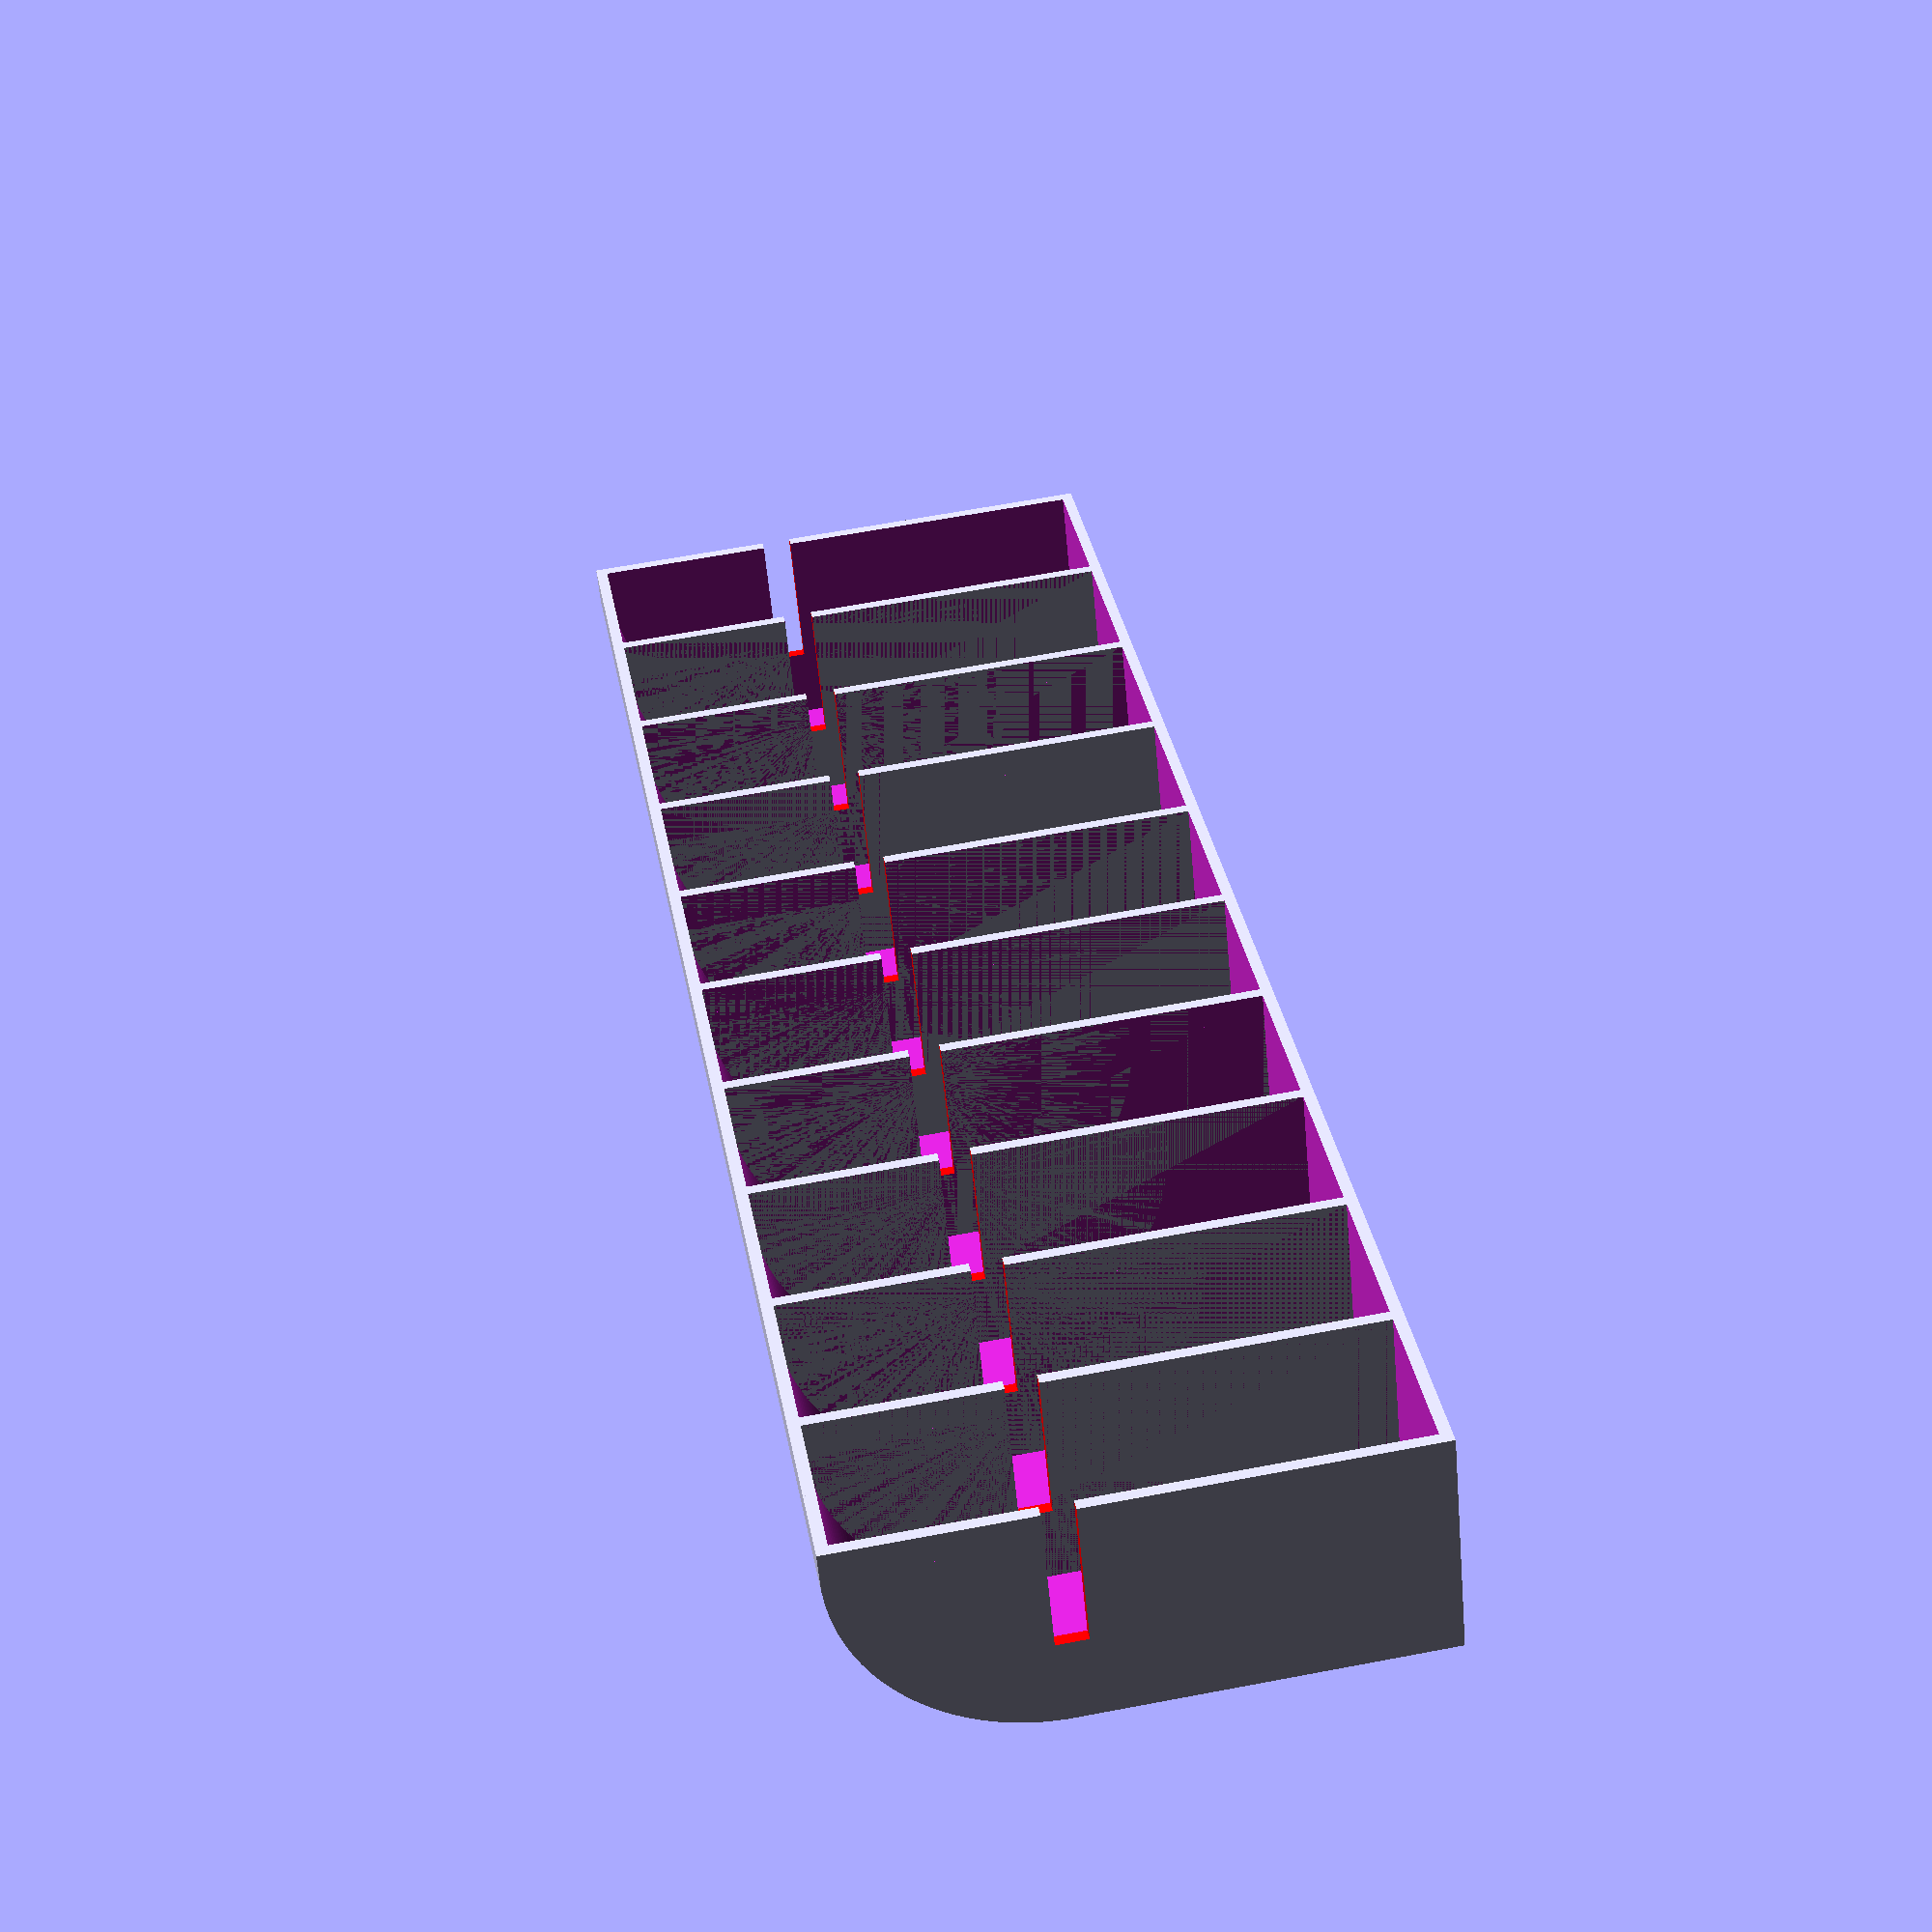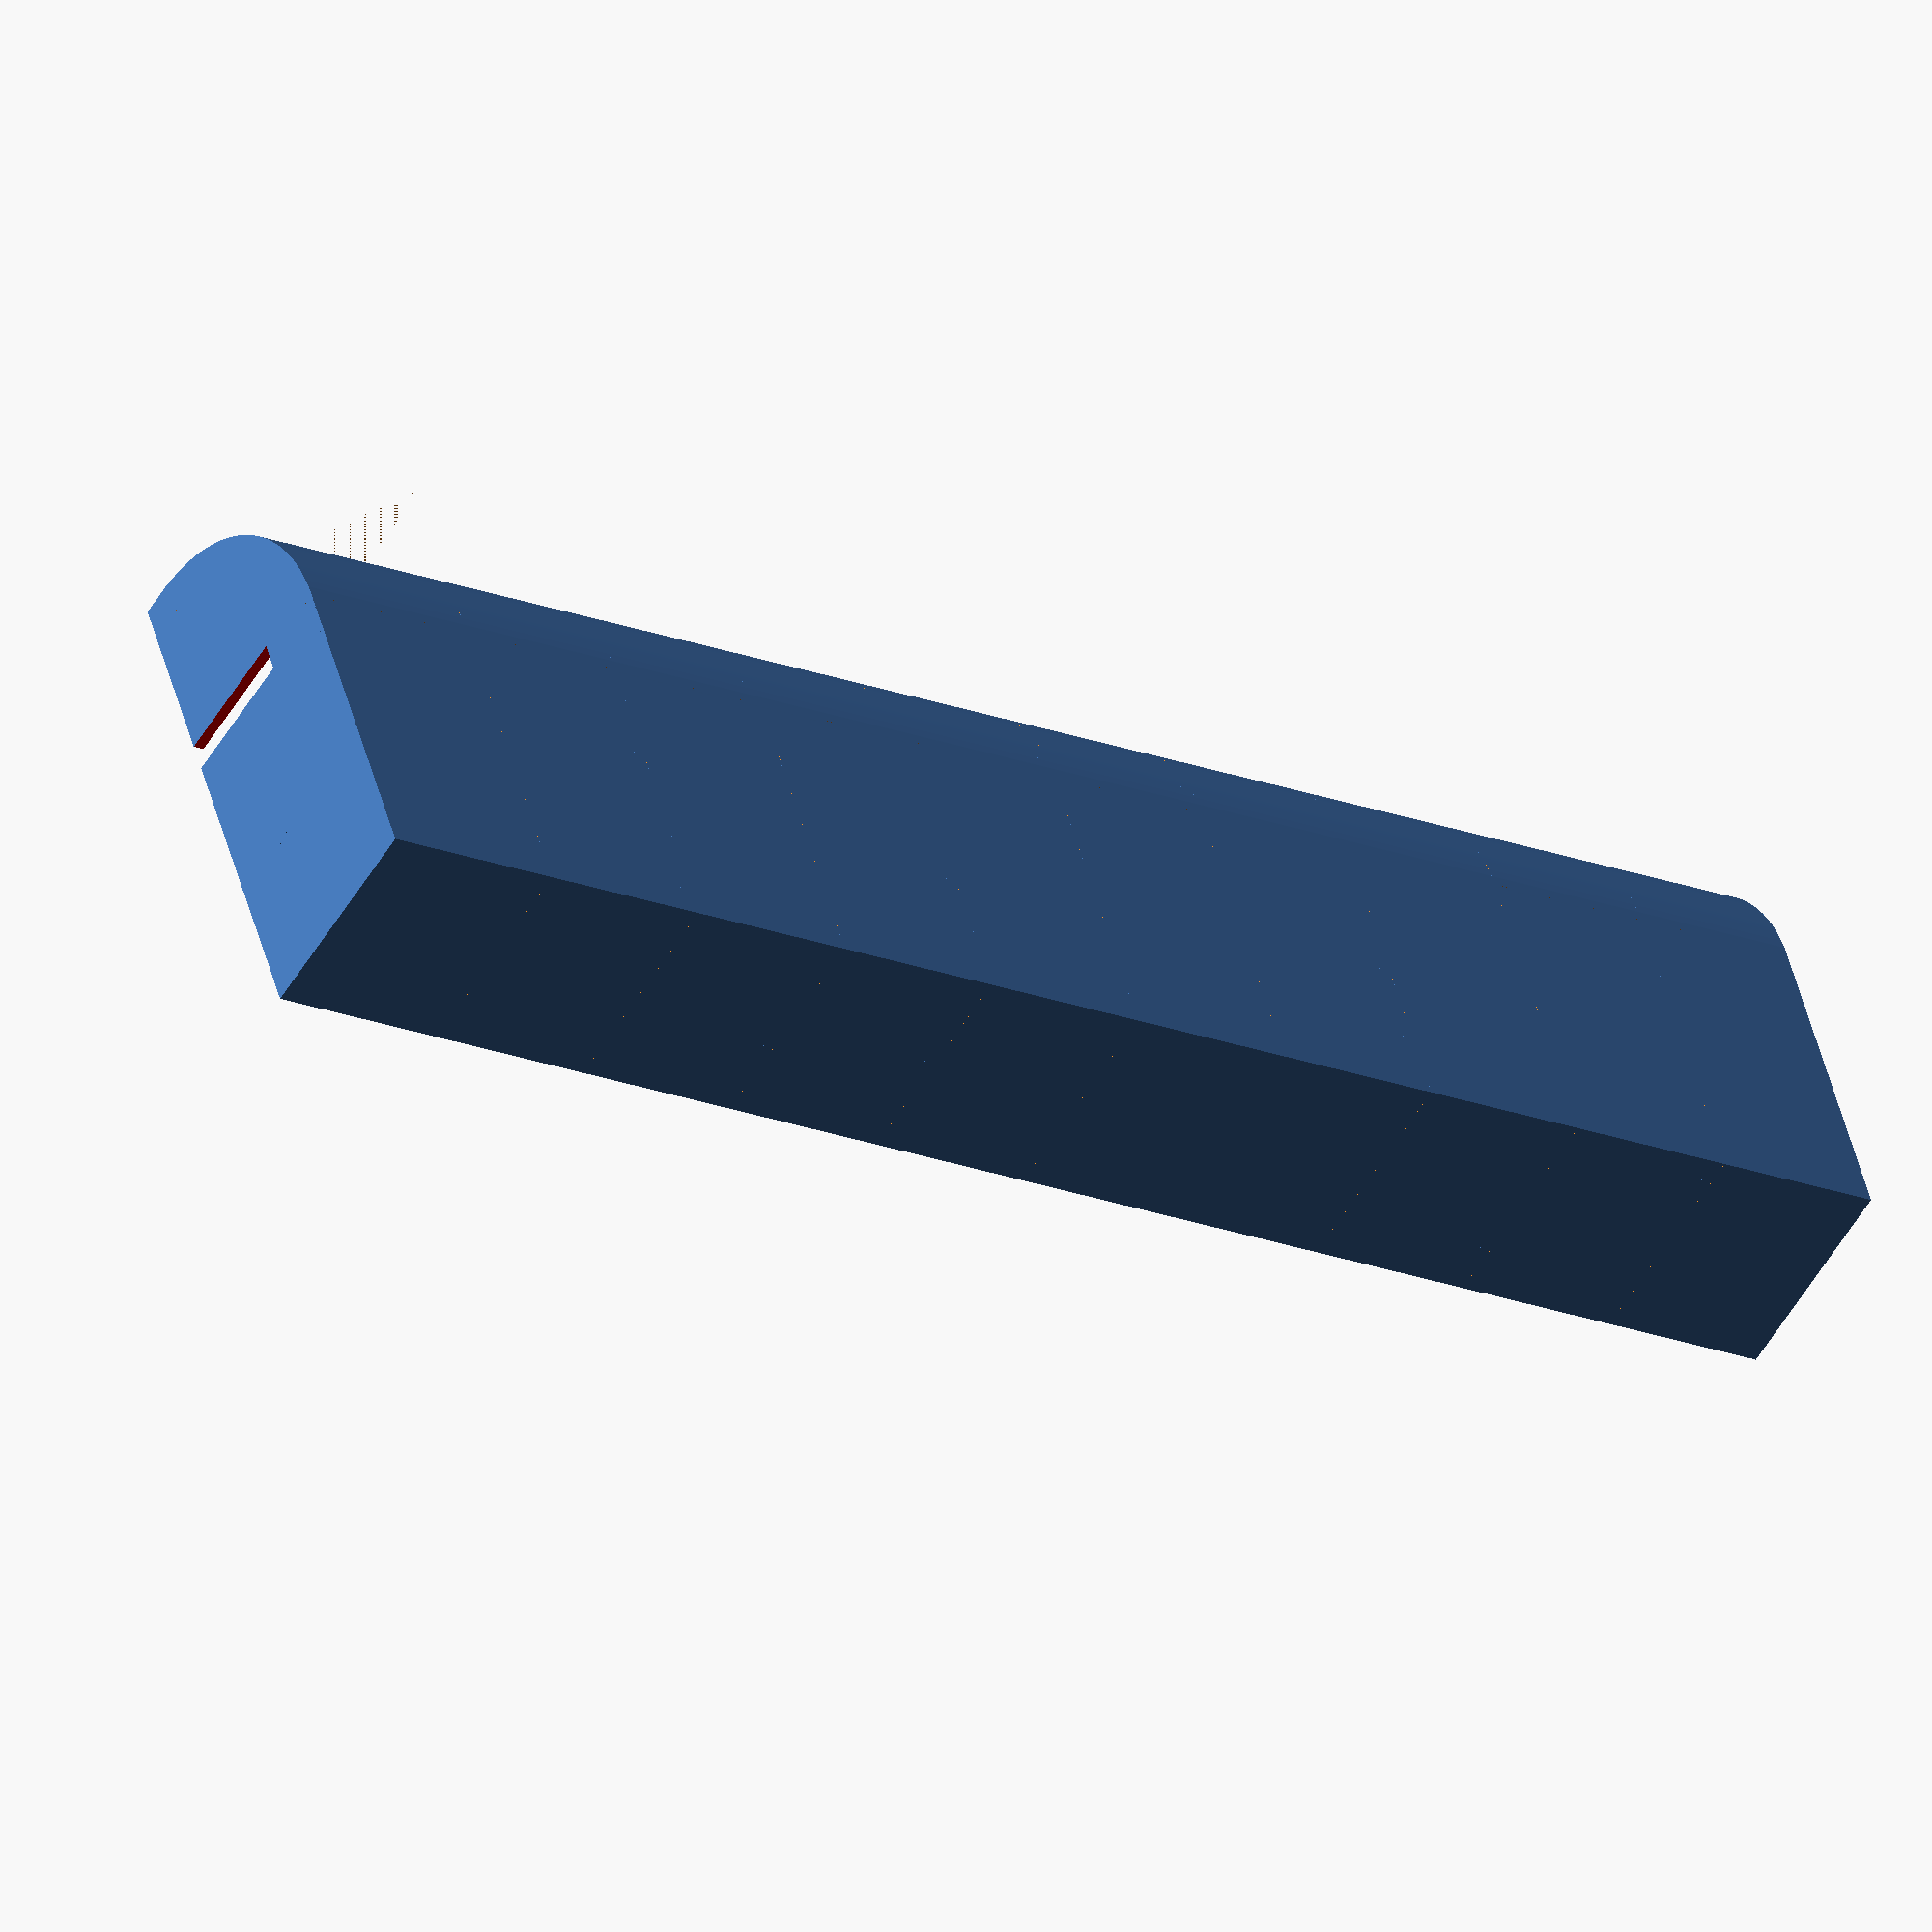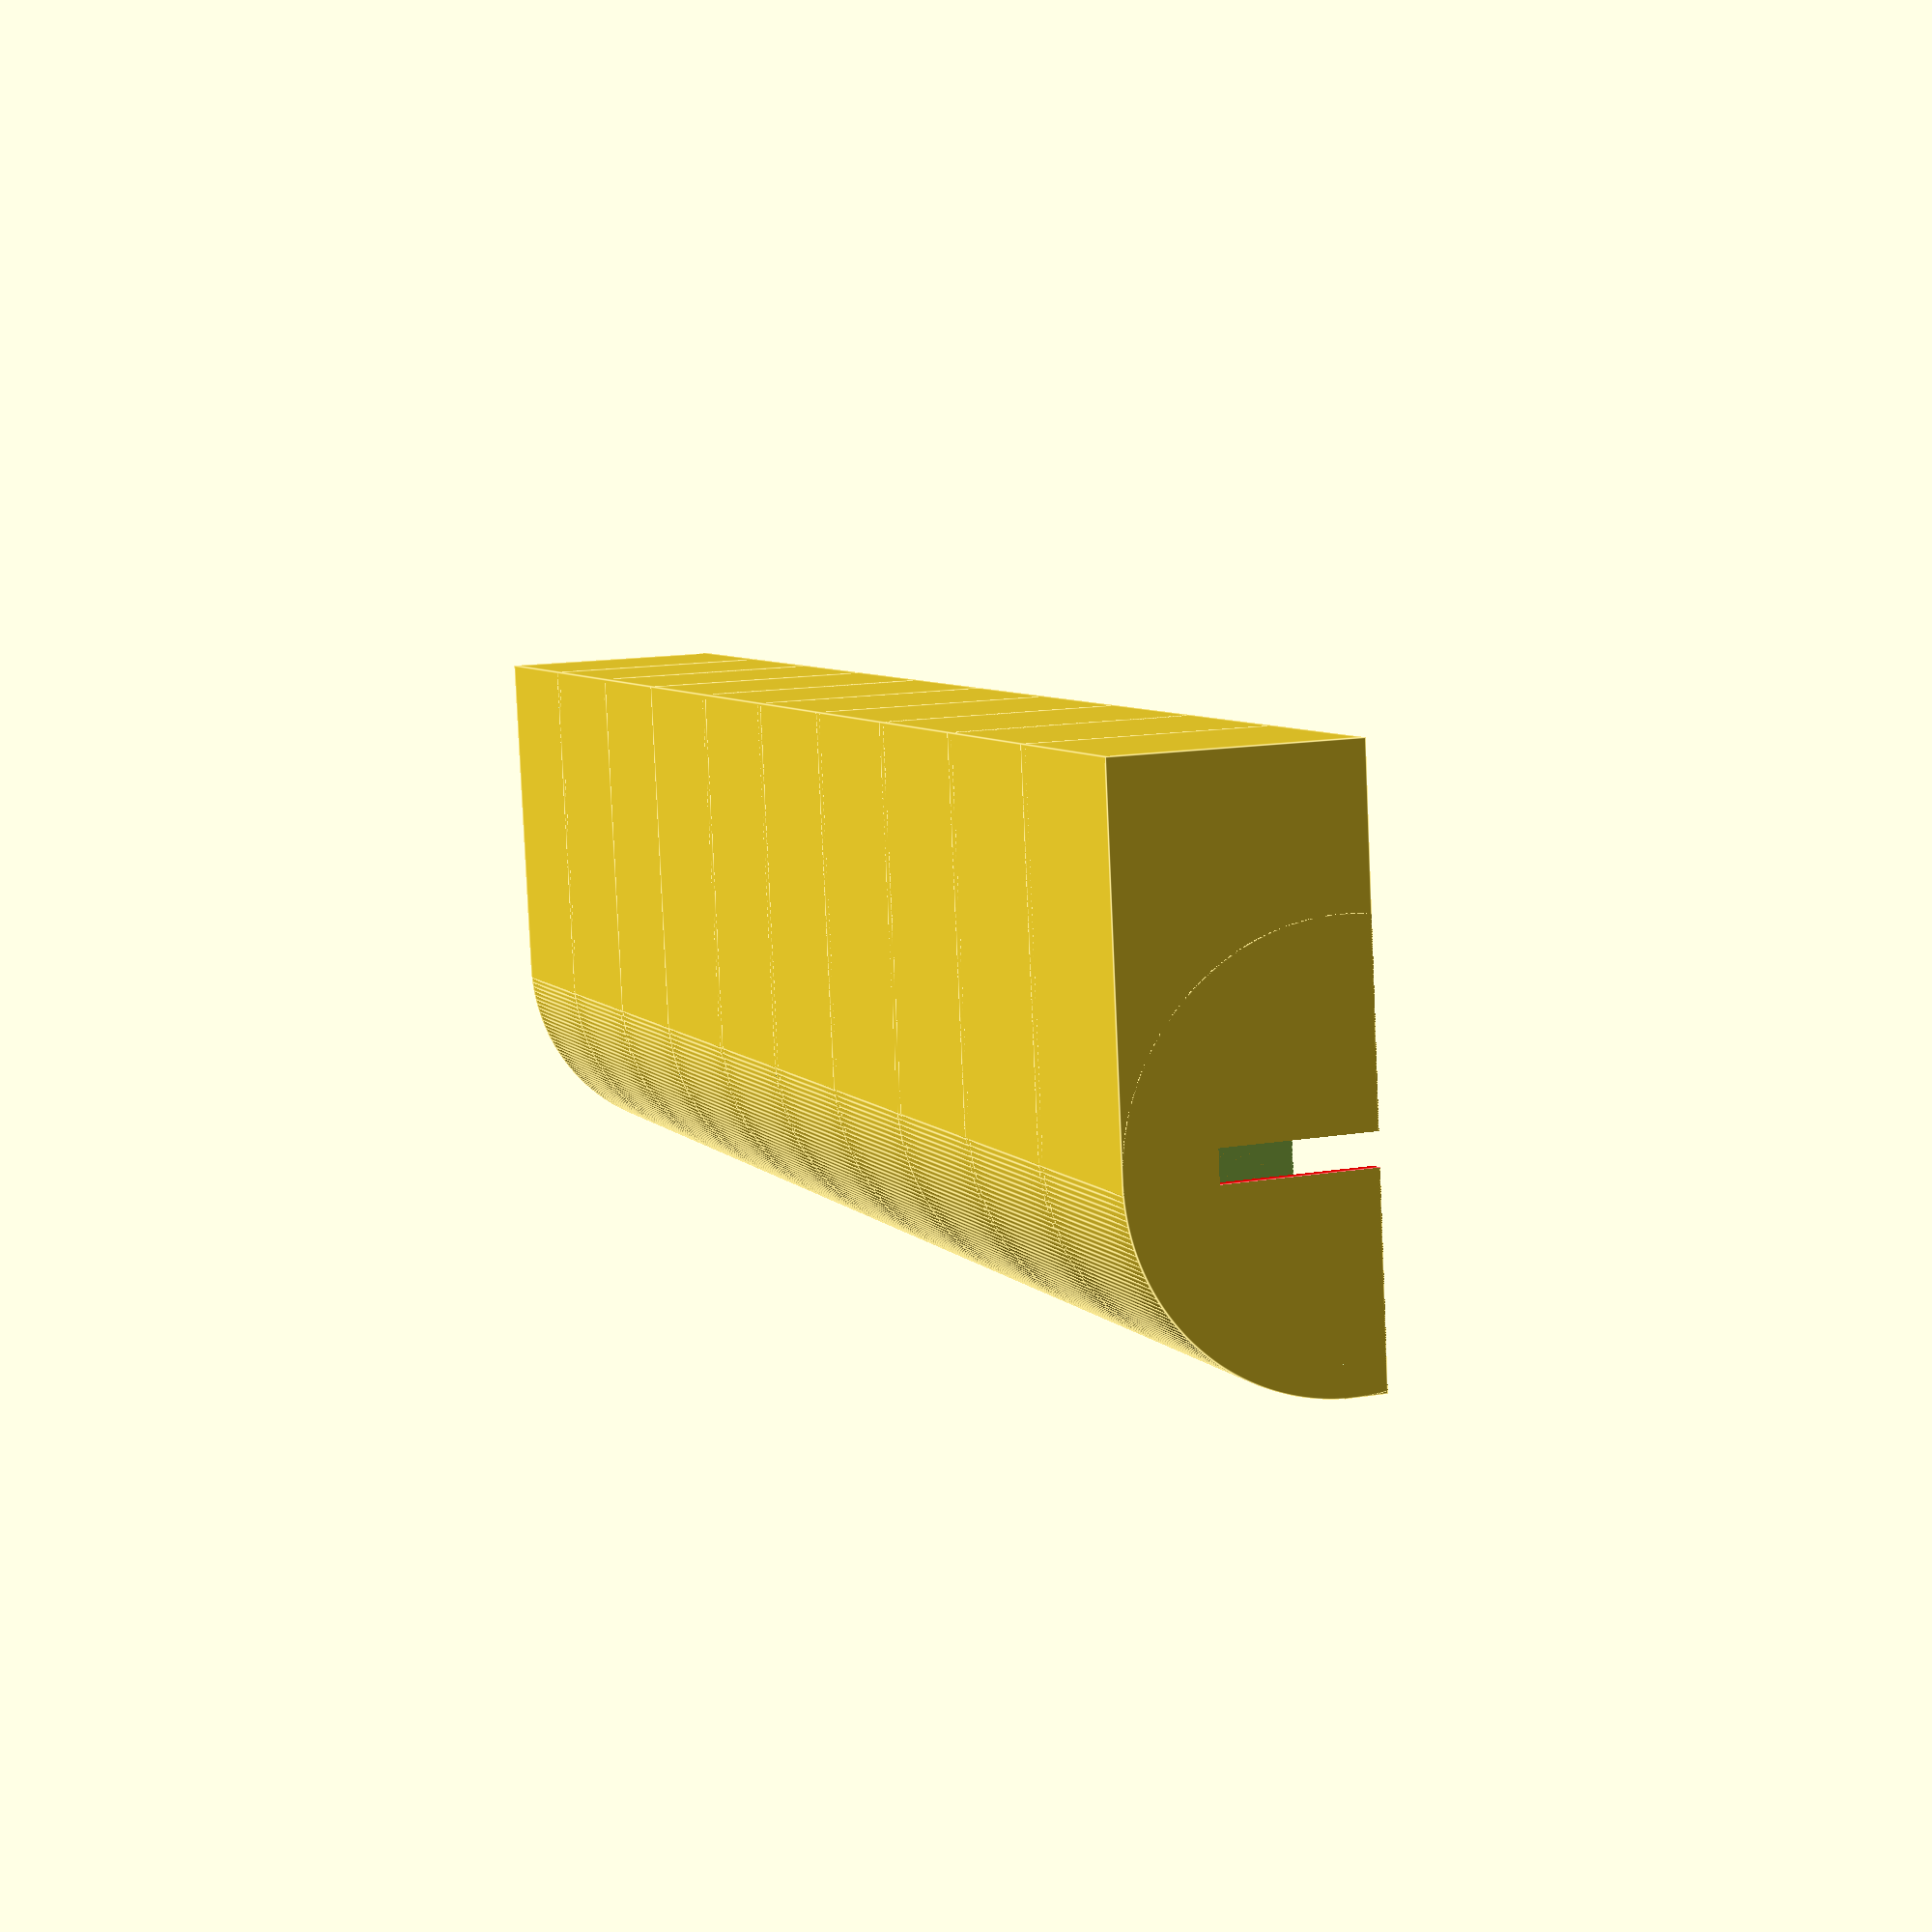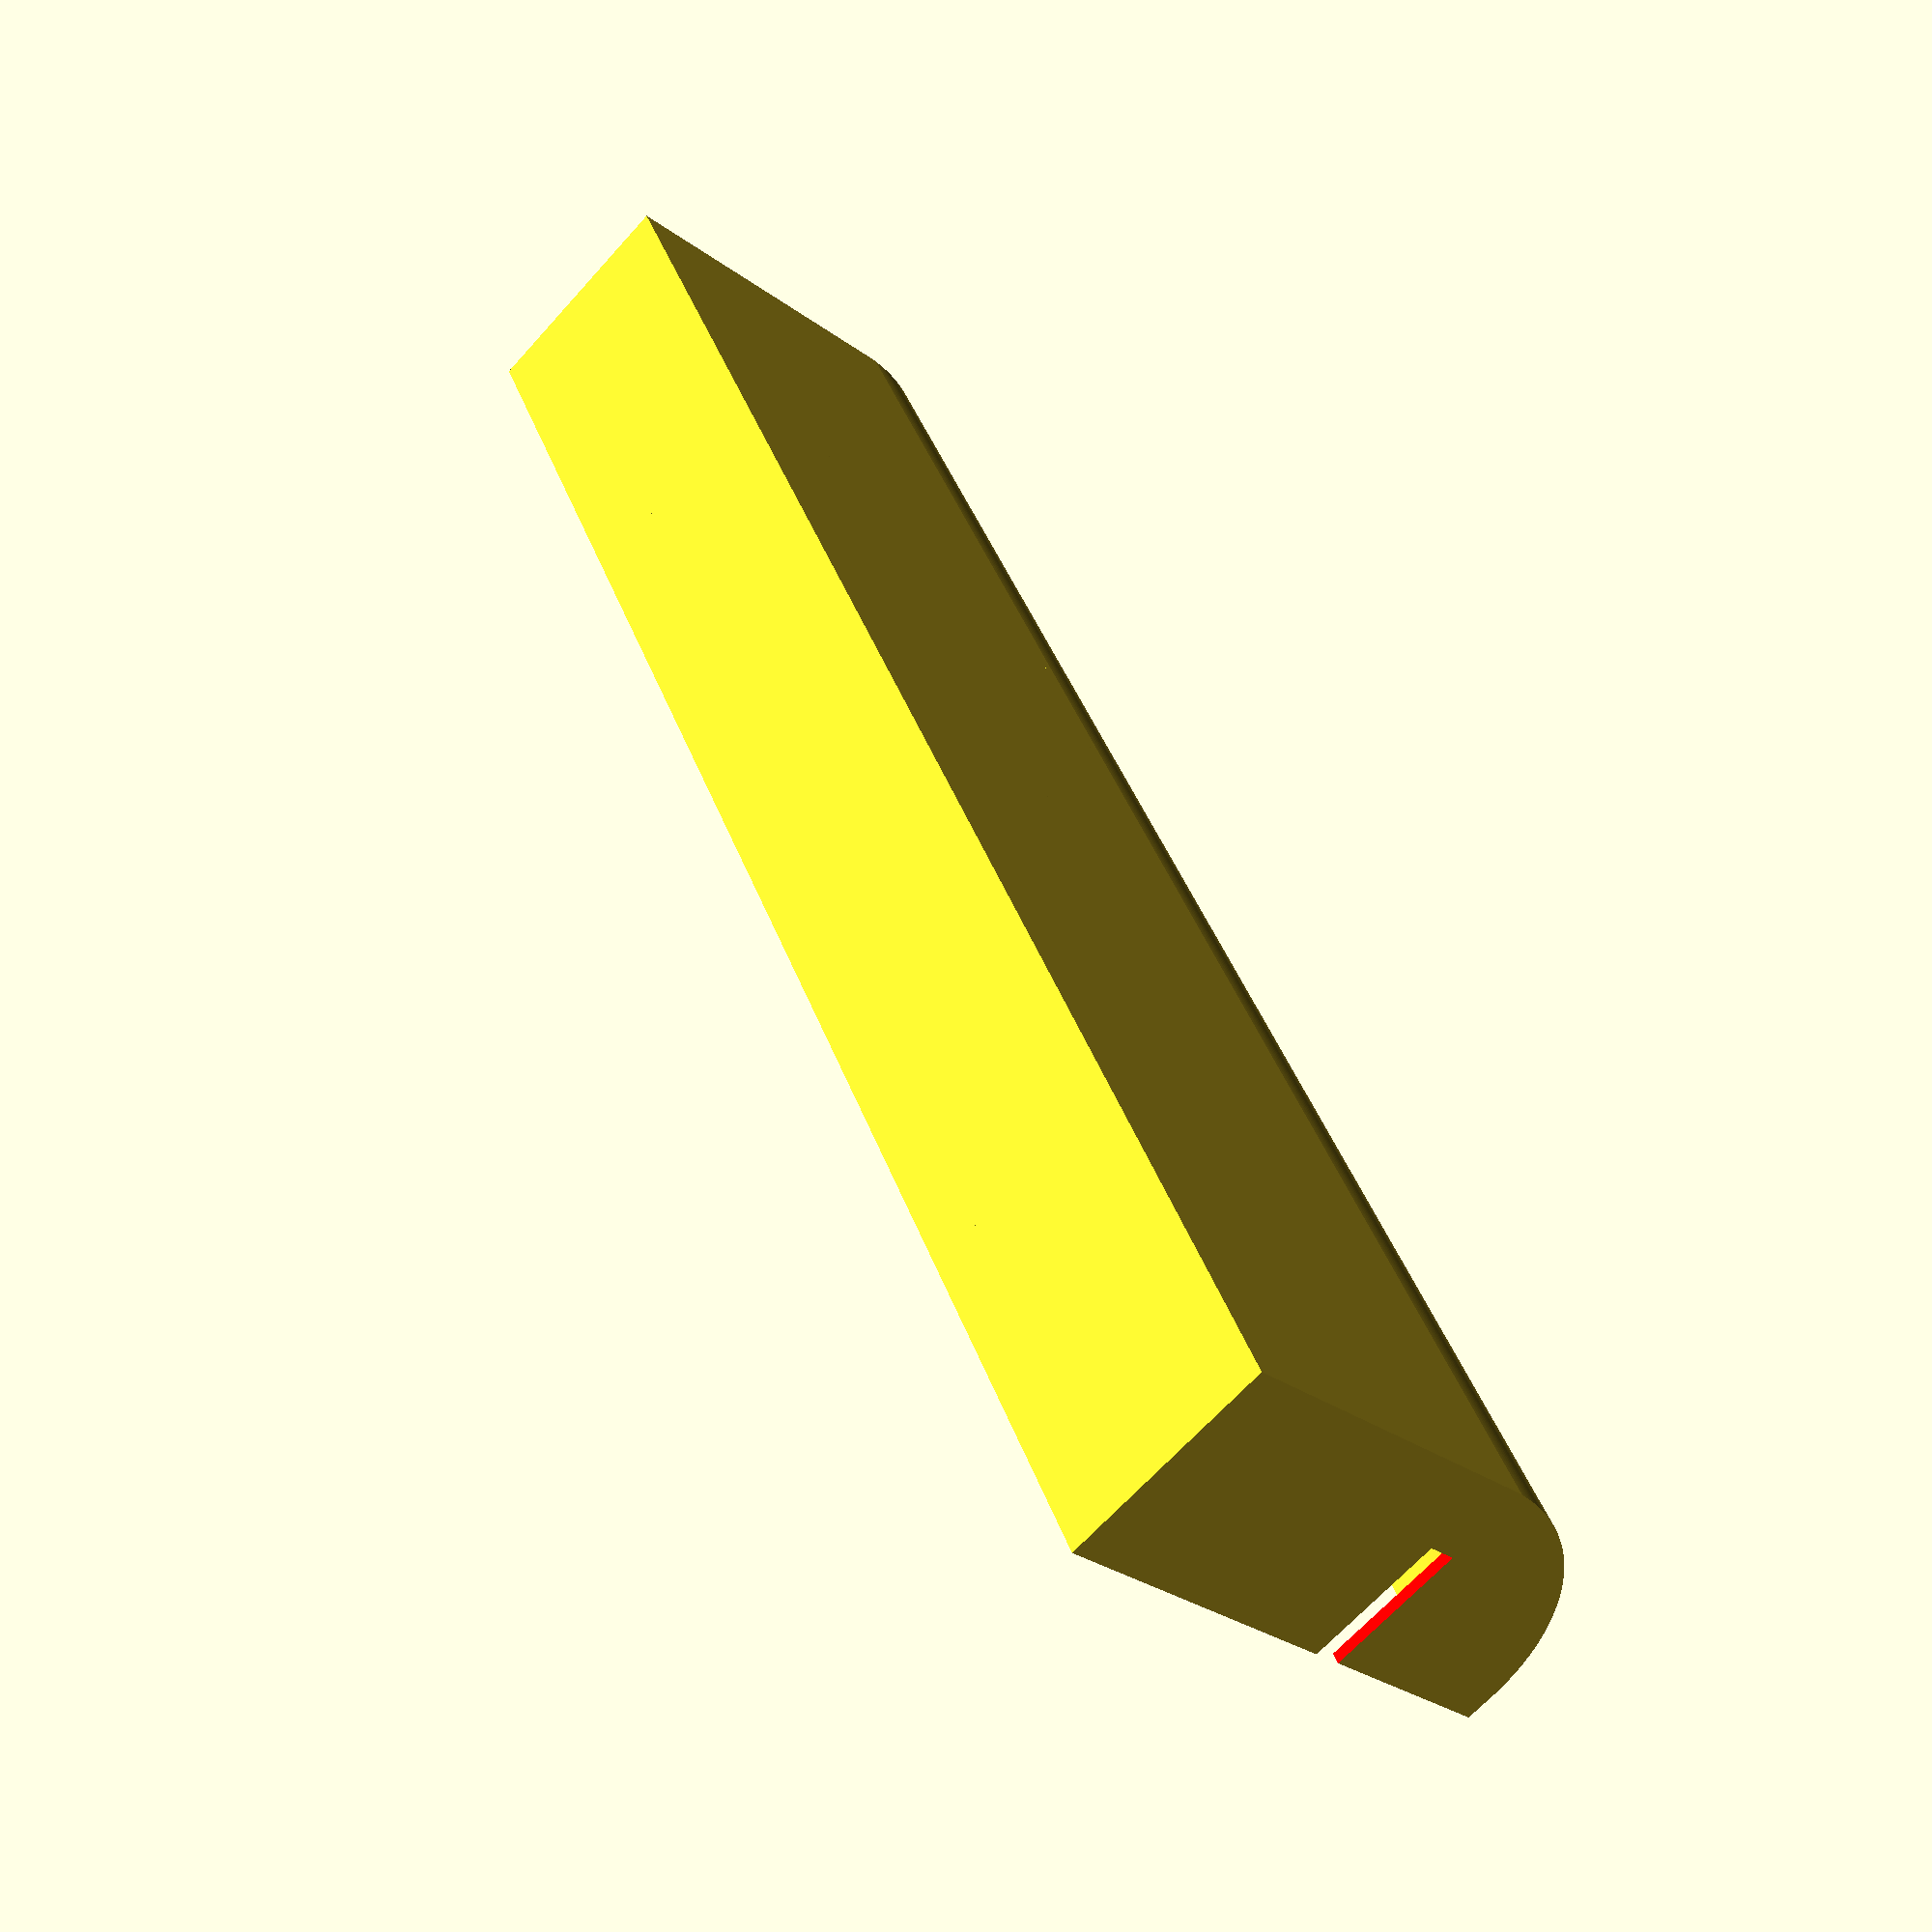
<openscad>
/** *** ***** ******* ***********
//
// Dymo LetraTag Holder
// Version 1 - 19.09.2020 
// CC-BY-NC-SA 2020 by oli@huf.org (ohuf@Thingiverse)
//
// www.thingiverse.com/thing:4601782


(Deutscher Text: Siehe unten...)


This is a customizable holder for DYMO's LetraTag label  cartridges


Enjoy, have fun remixing and let me know when you've made one, and what for!


-- --- ----- ------- -----------
[DE:]
// xDE

Ein "Customizable" Halter für DYMO's LetraTag label-Kassetten.

Wenn du einen hergestellt hast, lass es mich über "I Made One" wissen!

Konstruiert in OpenSCAD: viel Spaß beim Remixen!



// 
// License: CC-BY-NC-SA : oli@huf.org
// read all about it here: http://creativecommons.org/licenses/by-nc-sa/4.0/
//
** *** ***** ******* ***********/


$fn=250;

dt1=0.01;
dt2=dt1*2;
prt_delta=0.4;

b_x=55;
b_y=17;	// orig: 17mm
b_z=23;

notch_x=10;
notch_z=9;

notch_dy=2;
notch_dz=3;
mat=1.2;

// How many do we need?
anzahl=10;

for(i = [0:anzahl-1]){
	translate([0, i*(b_y+mat), 0])
	difference(){
		union(){
		difference(){
		cube([b_x+mat*2, b_y+mat*2, b_z+mat]);

			union(){
				translate([mat, mat, mat+dt1])
					cube([b_x, b_y, b_z]);
				translate([-dt1, -dt1, -dt1])
					cube([20+dt2, b_y+2*mat+dt2, 20+dt2]);
		//		translate([notch_x, -dt1, notch_z])
		//			color("red")
		//			cube([20, notch_dy+mat, notch_dz]);
		//		//vertical notch:
		//		translate([20, -dt1, notch_z])
		//			color("red")
		//			cube([notch_dy+mat, notch_dz,20 ]);
			}
		}
		slope();
		}
		union(){
			//vertical notch:
			translate([20, -dt1, notch_z])
				color("red")
				cube([notch_dy+mat, b_y+2*mat+dt2, 20 ]);
			// horizontal notch?
//			translate([notch_x, -dt1, notch_z])
//				color("red")
//				cube([20, notch_dy+mat, notch_dz]);
		}
	}
}

module slope(){
	translate([0,b_y+2*mat, 0])
	rotate([90,0,0])
	translate([20+mat, 20+mat, 0])
	difference(){
		cylinder(r=20+mat, h=b_y+2*mat);
		union(){
			translate([0, 0, mat])
			cylinder(r=20, h=b_y);
			translate([-20-mat, 0, -dt1])
			cube([50, 50, b_y+2*mat+dt2]);
			translate([0, -20-mat, -dt1])
			cube([50, 50, b_y+2*mat+dt2]);
			}
	}

}
</openscad>
<views>
elev=236.1 azim=170.3 roll=174.8 proj=p view=wireframe
elev=232.0 azim=286.0 roll=29.6 proj=o view=wireframe
elev=166.4 azim=97.0 roll=291.1 proj=p view=edges
elev=65.0 azim=26.4 roll=138.4 proj=p view=wireframe
</views>
